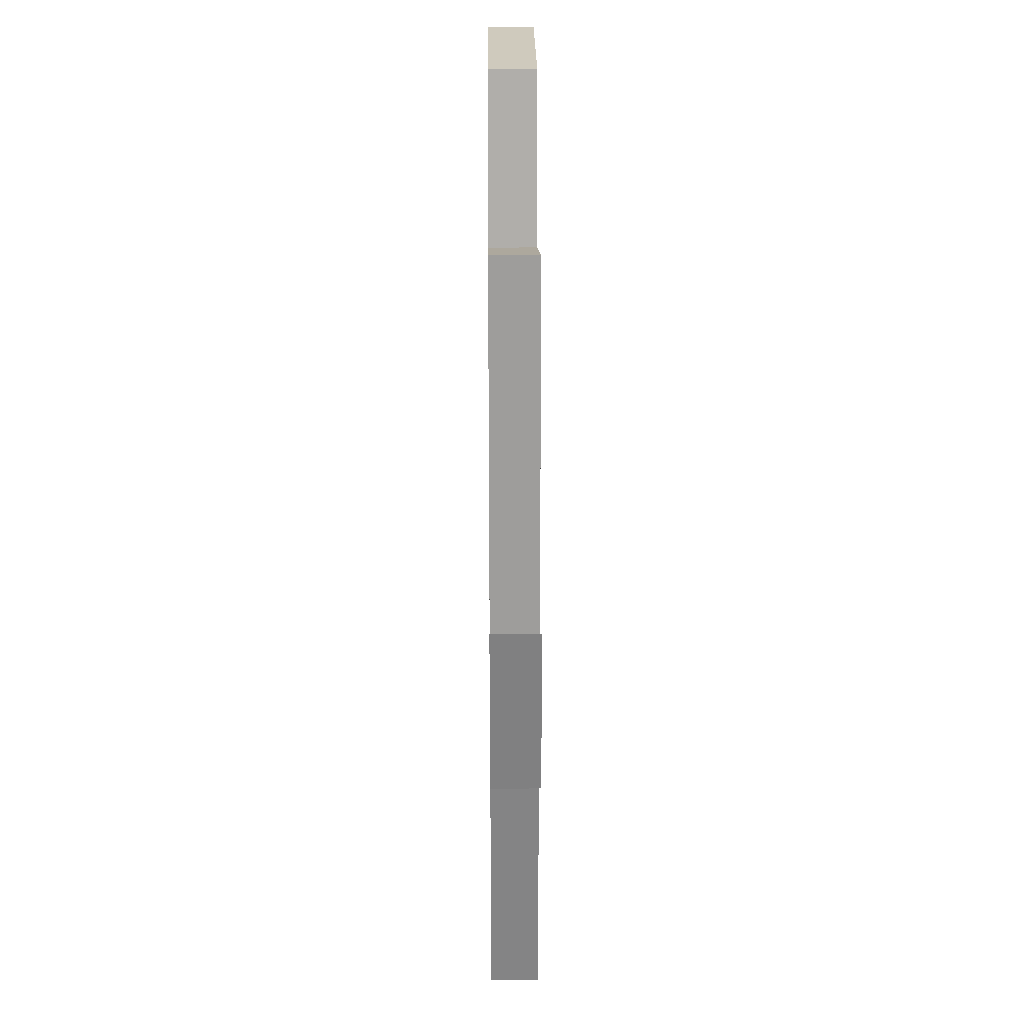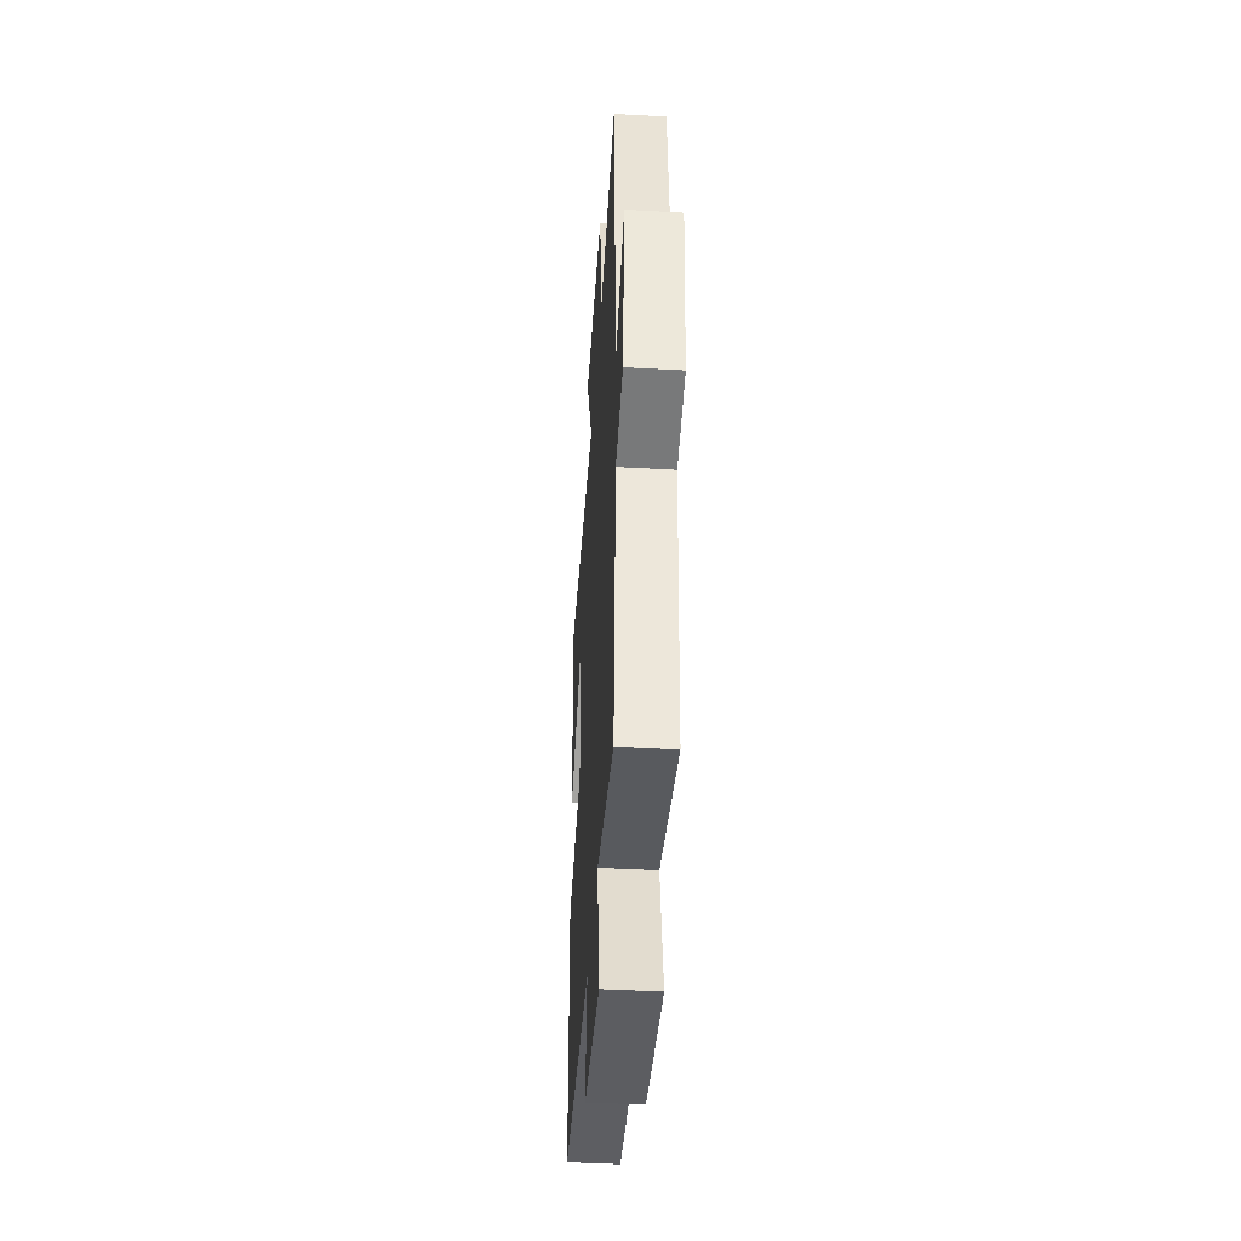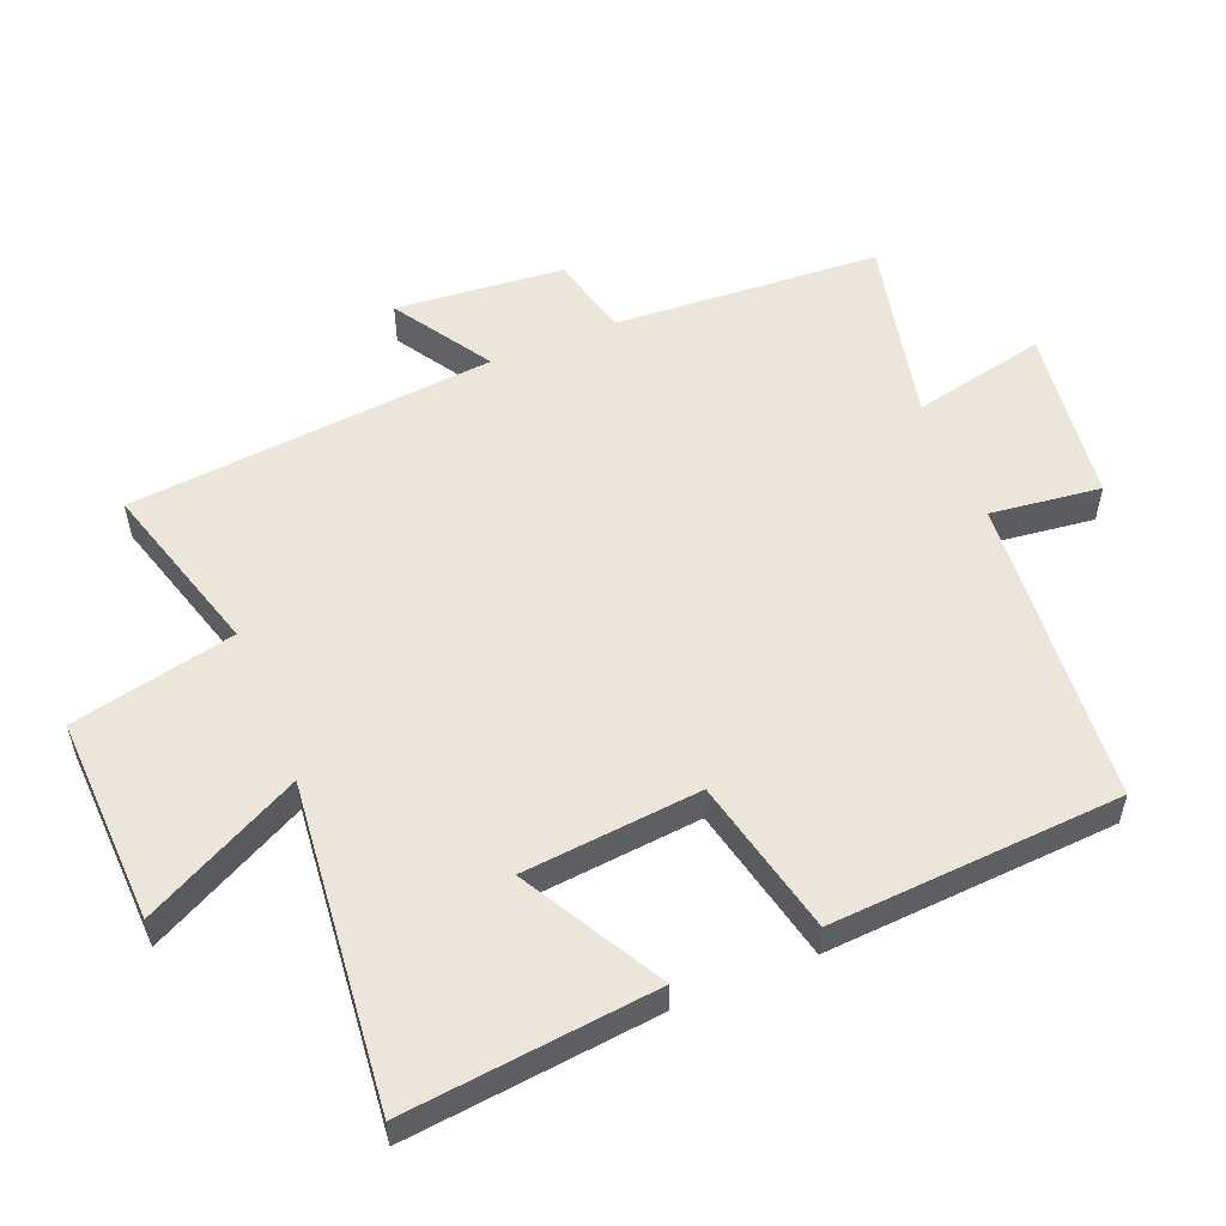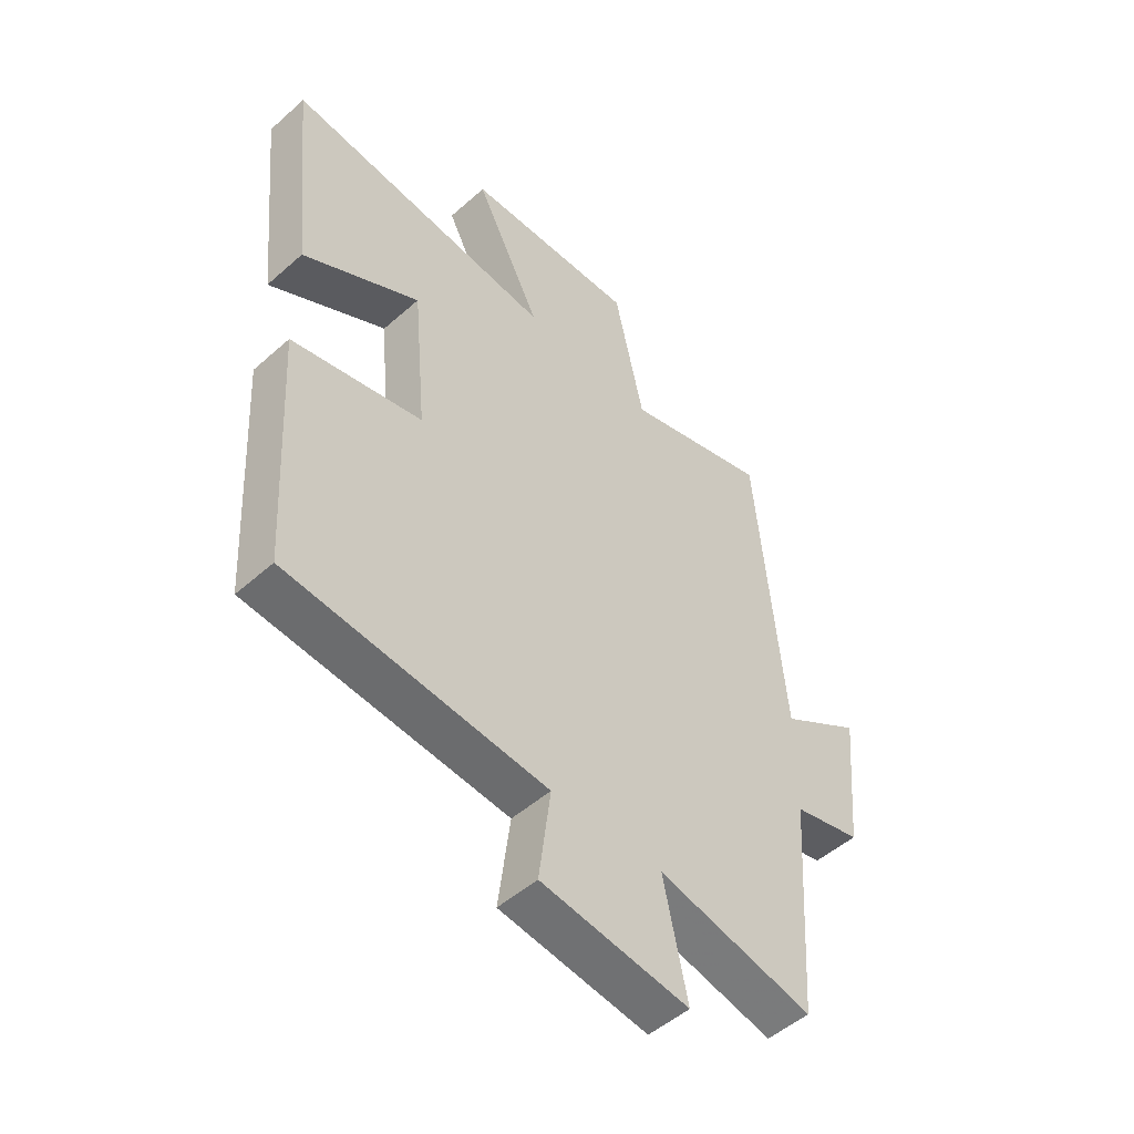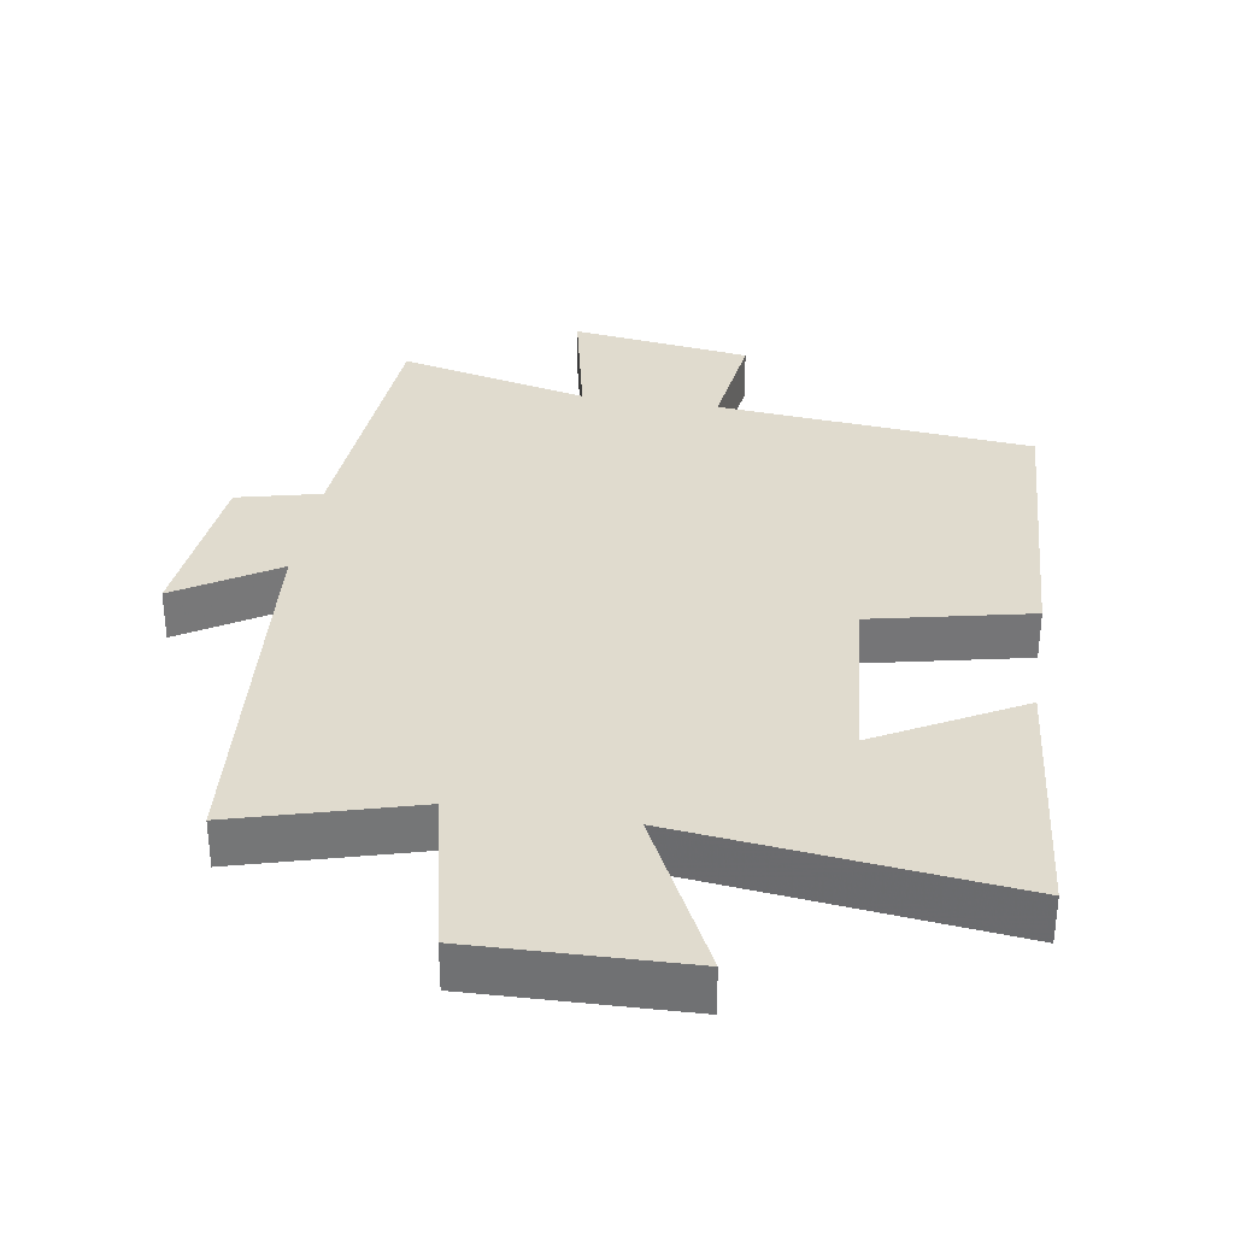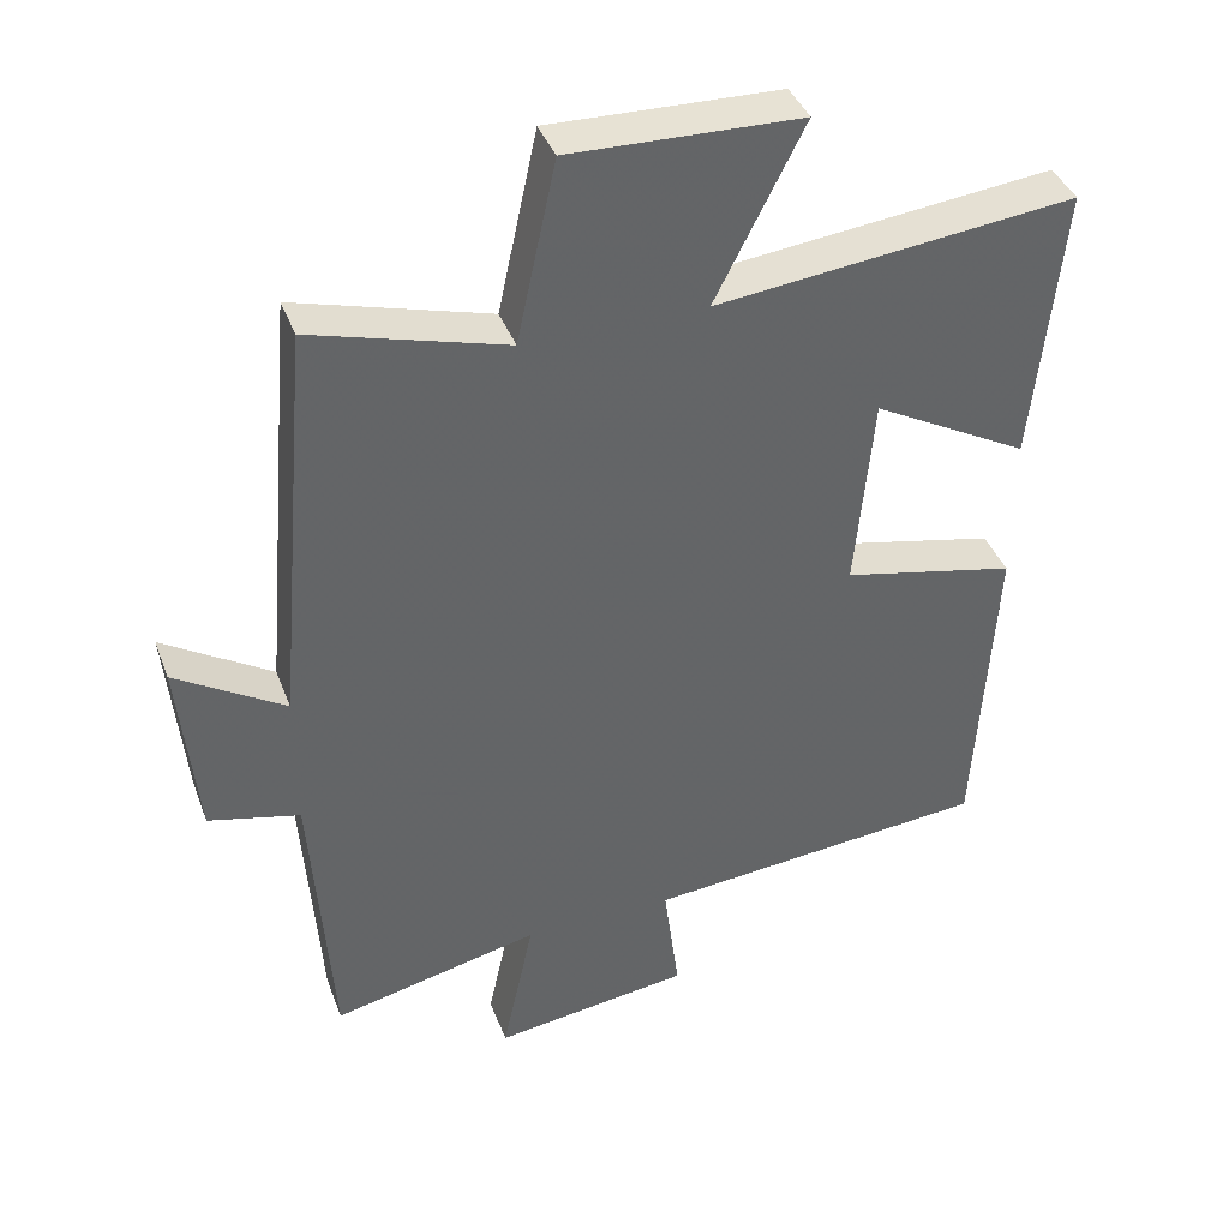
<metadata>
{"format":"obj","ext":"obj","renderer":"f3d","projection":"perspective","resolution":1024,"background":"white","views":[{"elev":24.6,"azim":-90.5,"up":"+Z"},{"elev":-43.9,"azim":-93.8,"up":"+Z"},{"elev":54.5,"azim":67.5,"up":"+Y"},{"elev":-50.4,"azim":134.1,"up":"+Z"},{"elev":33.7,"azim":9.3,"up":"+Y"},{"elev":39.9,"azim":-19.6,"up":"+Z"}]}
</metadata>
<code>
v 0.475 0.07 -0.459
v 0.01 0.07 -0.5
v 0.031 0.07 -0.665
v -0.235 0.07 -0.701
v -0.192 0.07 -0.5
v -0.473 0.07 -0.564
v -0.5 0.07 -0.166
v -0.623 0.07 -0.136
v -0.647 0.07 0.116
v -0.5 0.07 0.024
v -0.451 0.07 0.575
v -0.189 0.07 0.5
v -0.136 0.07 0.745
v 0.174 0.07 0.735
v 0.055 0.07 0.5
v 0.538 0.07 0.553
v 0.5 0.07 0.178
v 0.289 0.07 0.294
v 0.265 0.07 0.028
v 0.5 0.07 -0.024
v 0.475 0 -0.459
v 0.01 0 -0.5
v 0.031 0 -0.665
v -0.235 0 -0.701
v -0.192 0 -0.5
v -0.473 0 -0.564
v -0.5 0 -0.166
v -0.623 0 -0.136
v -0.647 0 0.116
v -0.5 0 0.024
v -0.451 0 0.575
v -0.189 0 0.5
v -0.136 0 0.745
v 0.174 0 0.735
v 0.055 0 0.5
v 0.538 0 0.553
v 0.5 0 0.178
v 0.289 0 0.294
v 0.265 0 0.028
v 0.5 0 -0.024
f 19 20 1 2
f 18 19 2
f 15 16 17 18
f 15 18 2
f 12 13 14 15
f 12 15 2
f 10 11 12 2
f 7 8 9 10
f 5 6 7 10
f 5 10 2 3
f 3 4 5
f 22 21 40 39
f 22 39 38
f 38 37 36 35
f 22 38 35
f 35 34 33 32
f 22 35 32
f 22 32 31 30
f 30 29 28 27
f 30 27 26 25
f 23 22 30 25
f 25 24 23
f 1 21 22 2
f 2 22 23 3
f 3 23 24 4
f 4 24 25 5
f 5 25 26 6
f 6 26 27 7
f 7 27 28 8
f 8 28 29 9
f 9 29 30 10
f 10 30 31 11
f 11 31 32 12
f 12 32 33 13
f 13 33 34 14
f 14 34 35 15
f 15 35 36 16
f 16 36 37 17
f 17 37 38 18
f 18 38 39 19
f 19 39 40 20
f 20 40 21 1

</code>
